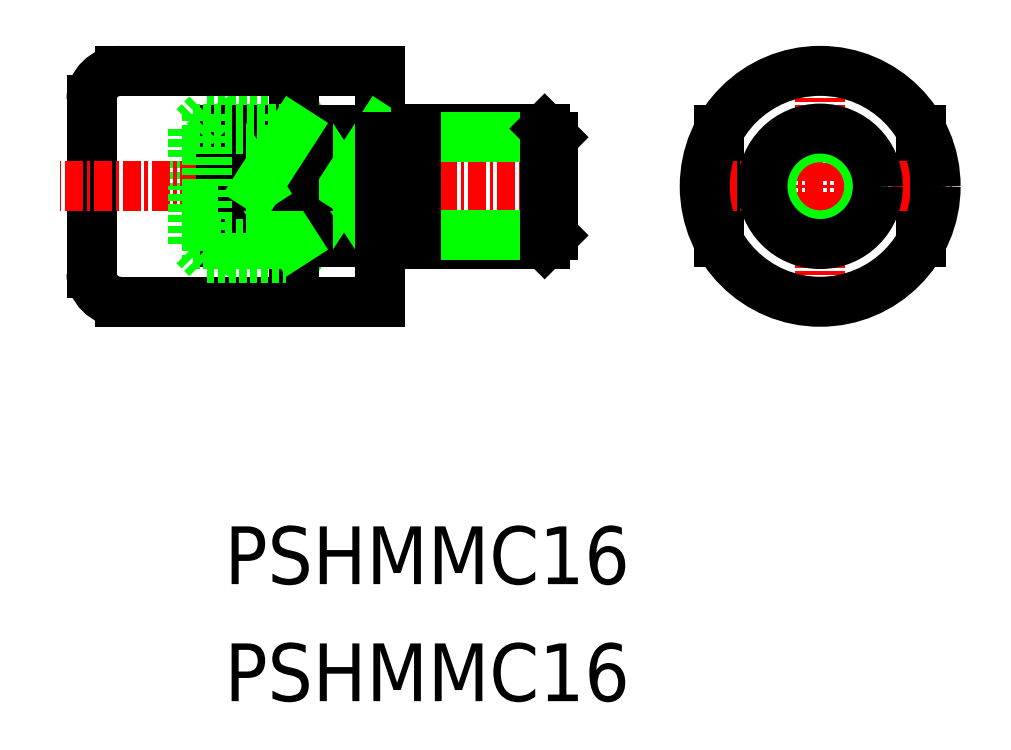
<metadata>
{"format":"dxf","ext":"dxf","renderer":"ezdxf+matplotlib","layout":"modelspace","background":"white","min_lineweight":24,"dpi":150}
</metadata>
<code>
0
SECTION
2
ENTITIES
0
TEXT
8
0
10
-139.3
20
1554
30
0
40
4
1
PSHMMC16
0
TEXT
8
0
10
-139.3
20
1545
30
0
40
4
1
PSHMMC16
0
LINE
8
0
10
-91.05
20
1585
30
0
11
-91.05
21
1577
31
0
0
LINE
8
0
10
-105
20
1585
30
0
11
-105
21
1577
31
0
0
LINE
8
0
10
-128.5
20
1577
30
0
11
-133.5
21
1577
31
0
0
LINE
8
0
10
-133.5
20
1577
30
0
11
-131
21
1581
31
0
0
LINE
8
0
10
-133.5
20
1581
30
0
11
-133.5
21
1577
31
0
0
LINE
8
0
10
-131
20
1581
30
0
11
-128.5
21
1577
31
0
0
LINE
8
CENTER
10
-107.1
20
1581
30
0
11
-88.92
21
1581
31
0
0
LINE
8
0
10
-134.5
20
1573
30
0
11
-134.5
21
1581
31
0
0
LINE
8
CENTER
10
-98.05
20
1591
30
0
11
-98.05
21
1572
31
0
0
LINE
8
0
10
-128.5
20
1589
30
0
11
-128.5
21
1573
31
0
0
CIRCLE
8
0
10
-98.05
20
1581
30
0
40
8
0
ARC
8
0
10
-146.5
20
1587
30
0
40
2
50
90
51
180
0
LINE
8
0
10
-141.5
20
1585
30
0
11
-141.5
21
1581
31
0
0
ARC
8
0
10
-146.5
20
1575
30
0
40
2
50
180
51
270
0
LINE
8
0
10
-148.5
20
1587
30
0
11
-148.5
21
1575
31
0
0
LINE
8
0
10
-140.5
20
1586
30
0
11
-135
21
1586
31
0
0
LINE
8
0
10
-146.5
20
1589
30
0
11
-128.5
21
1589
31
0
0
LINE
8
CENTER
10
-127.1
20
1581
30
0
11
-150.8
21
1581
31
0
0
LINE
8
0
10
-146.5
20
1573
30
0
11
-128.5
21
1573
31
0
0
LINE
8
0
10
-134.5
20
1577
30
0
11
-139.5
21
1577
31
0
0
LINE
8
0
10
-139.5
20
1577
30
0
11
-137
21
1581
31
0
0
LINE
8
0
10
-139.5
20
1581
30
0
11
-139.5
21
1577
31
0
0
LINE
8
0
10
-137
20
1581
30
0
11
-134.5
21
1577
31
0
0
LINE
8
0
10
-128.5
20
1585
30
0
11
-133.5
21
1585
31
0
0
LINE
8
0
10
-133.5
20
1585
30
0
11
-131
21
1581
31
0
0
LINE
8
0
10
-133.5
20
1581
30
0
11
-133.5
21
1585
31
0
0
LINE
8
0
10
-131
20
1581
30
0
11
-128.5
21
1585
31
0
0
LINE
8
0
10
-134.5
20
1589
30
0
11
-134.5
21
1581
31
0
0
LINE
8
0
10
-134.5
20
1585
30
0
11
-139.5
21
1585
31
0
0
LINE
8
0
10
-139.5
20
1585
30
0
11
-137
21
1581
31
0
0
LINE
8
0
10
-139.5
20
1581
30
0
11
-139.5
21
1585
31
0
0
LINE
8
0
10
-137
20
1581
30
0
11
-134.5
21
1585
31
0
0
LINE
8
0
10
-140.5
20
1586
30
0
11
-141.5
21
1585
31
0
0
LINE
8
0
10
-141.5
20
1577
30
0
11
-141.5
21
1581
31
0
0
LINE
8
0
10
-140.5
20
1576
30
0
11
-141.5
21
1577
31
0
0
LINE
8
0
10
-140.5
20
1576
30
0
11
-135
21
1576
31
0
0
LINE
8
0
10
-140.5
20
1586
30
0
11
-140.5
21
1576
31
0
0
CIRCLE
8
0
10
-98.05
20
1581
30
0
40
3.4
0
CIRCLE
8
0
10
-98.05
20
1581
30
0
40
4
0
LINE
8
CENTER
10
-115.2
20
1581
30
0
11
-128.5
21
1581
31
0
0
LINE
8
0
10
-117.1
20
1577
30
0
11
-126
21
1577
31
0
0
LINE
8
0
10
-116.5
20
1578
30
0
11
-117.1
21
1577
31
0
0
LINE
8
0
10
-117.1
20
1585
30
0
11
-126
21
1585
31
0
0
LINE
8
0
10
-116.5
20
1578
30
0
11
-126
21
1578
31
0
0
LINE
8
0
10
-116.5
20
1585
30
0
11
-126
21
1585
31
0
0
LINE
8
0
10
-126
20
1584
30
0
11
-126
21
1584
31
0
0
LINE
8
0
10
-116.5
20
1585
30
0
11
-116.5
21
1578
31
0
0
LINE
8
0
10
-117.1
20
1585
30
0
11
-116.5
21
1585
31
0
0
LINE
8
0
10
-128.5
20
1578
30
0
11
-126
21
1578
31
0
0
LINE
8
0
10
-126
20
1578
30
0
11
-126
21
1578
31
0
0
LINE
8
0
10
-126
20
1585
30
0
11
-126
21
1577
31
0
0
LINE
8
0
10
-117.1
20
1585
30
0
11
-117.1
21
1577
31
0
0
LINE
8
0
10
-128.5
20
1585
30
0
11
-126
21
1585
31
0
0
LINE
8
0
10
-128.5
20
1584
30
0
11
-128.5
21
1579
31
0
0
LINE
8
0
10
-135
20
1586
30
0
11
-135
21
1585
31
0
0
LINE
8
0
10
-141.5
20
1585
30
0
11
-134.5
21
1585
31
0
0
LINE
8
0
10
-135
20
1576
30
0
11
-135
21
1577
31
0
0
LINE
8
0
10
-141.5
20
1577
30
0
11
-134.5
21
1577
31
0
0
ENDSEC
0
EOF

</code>
